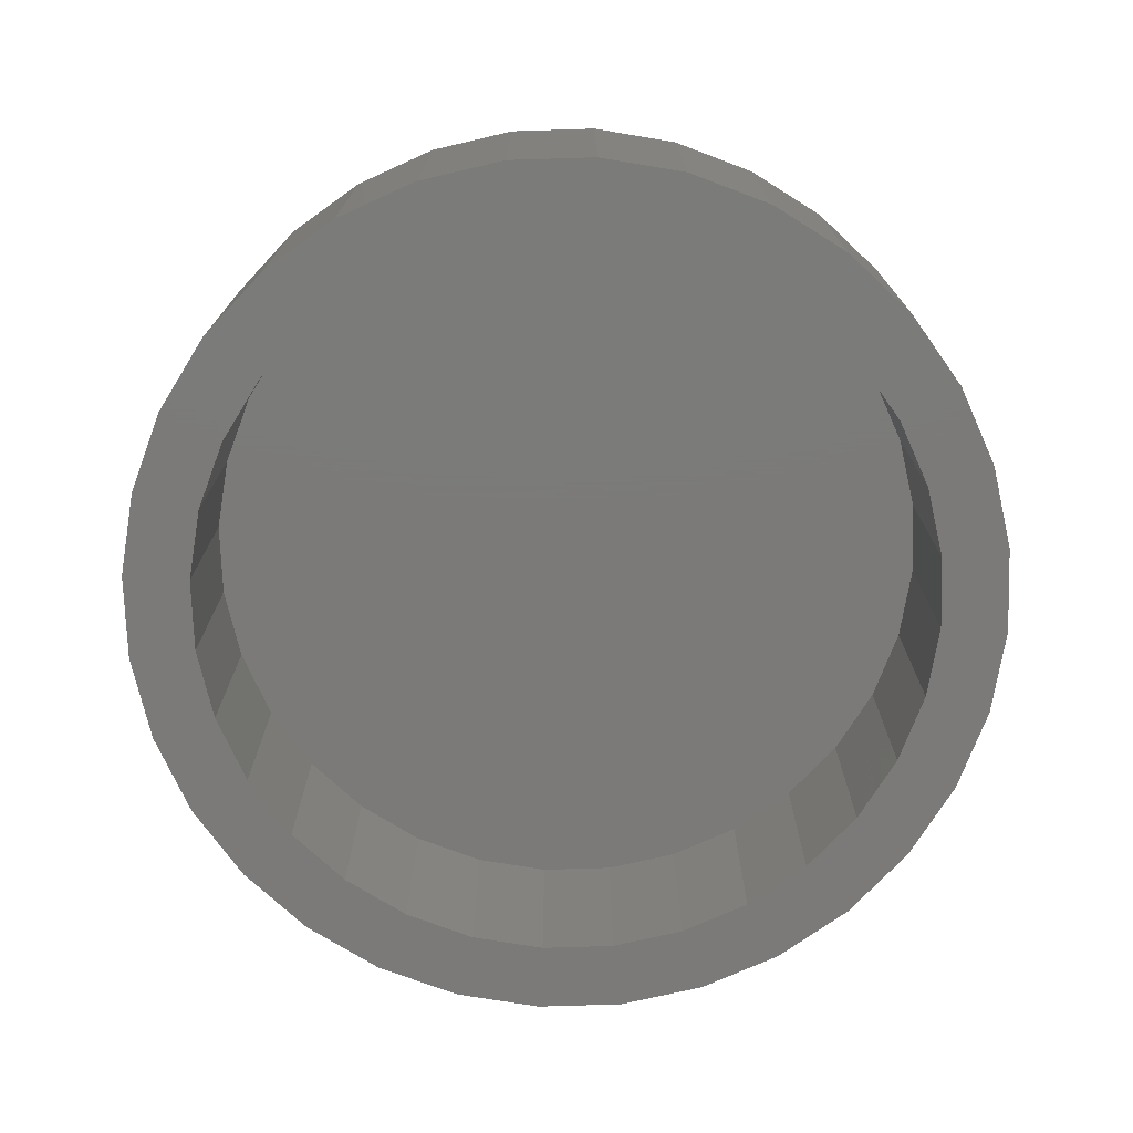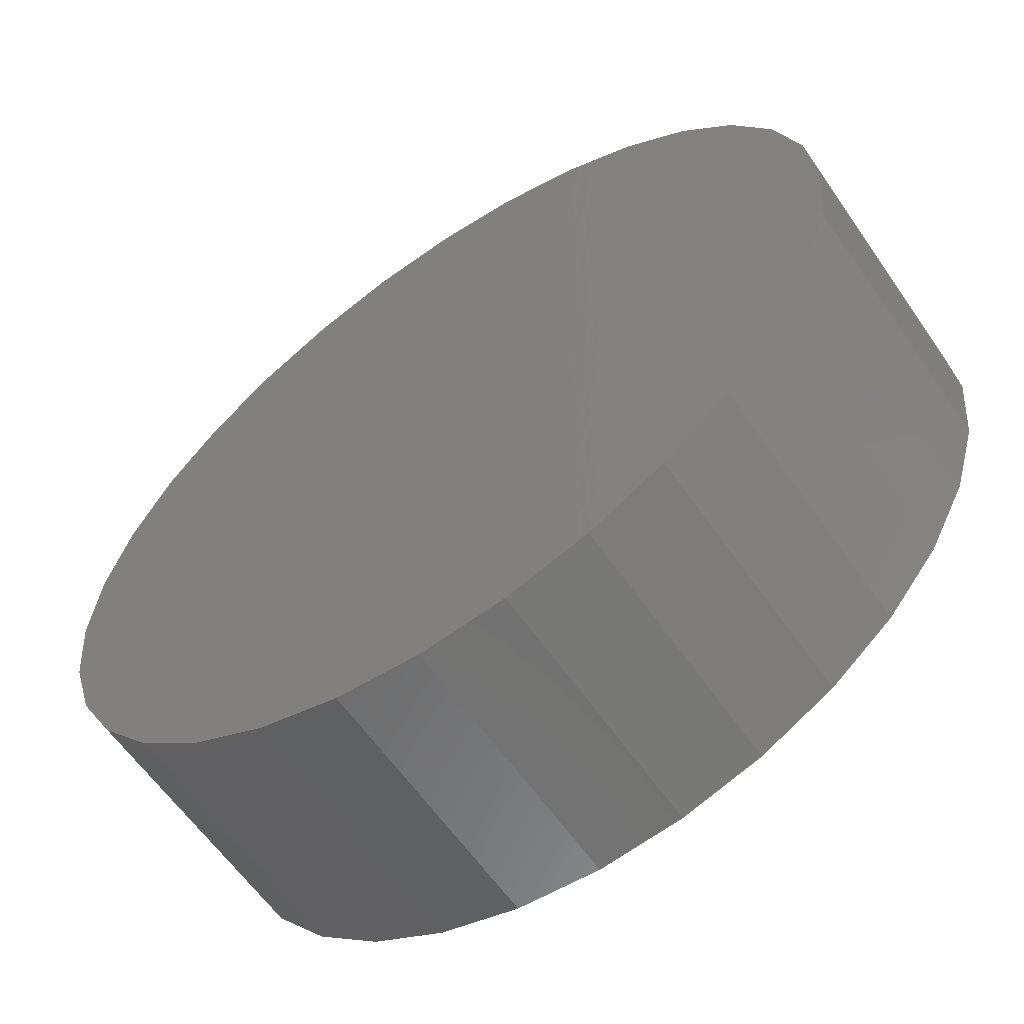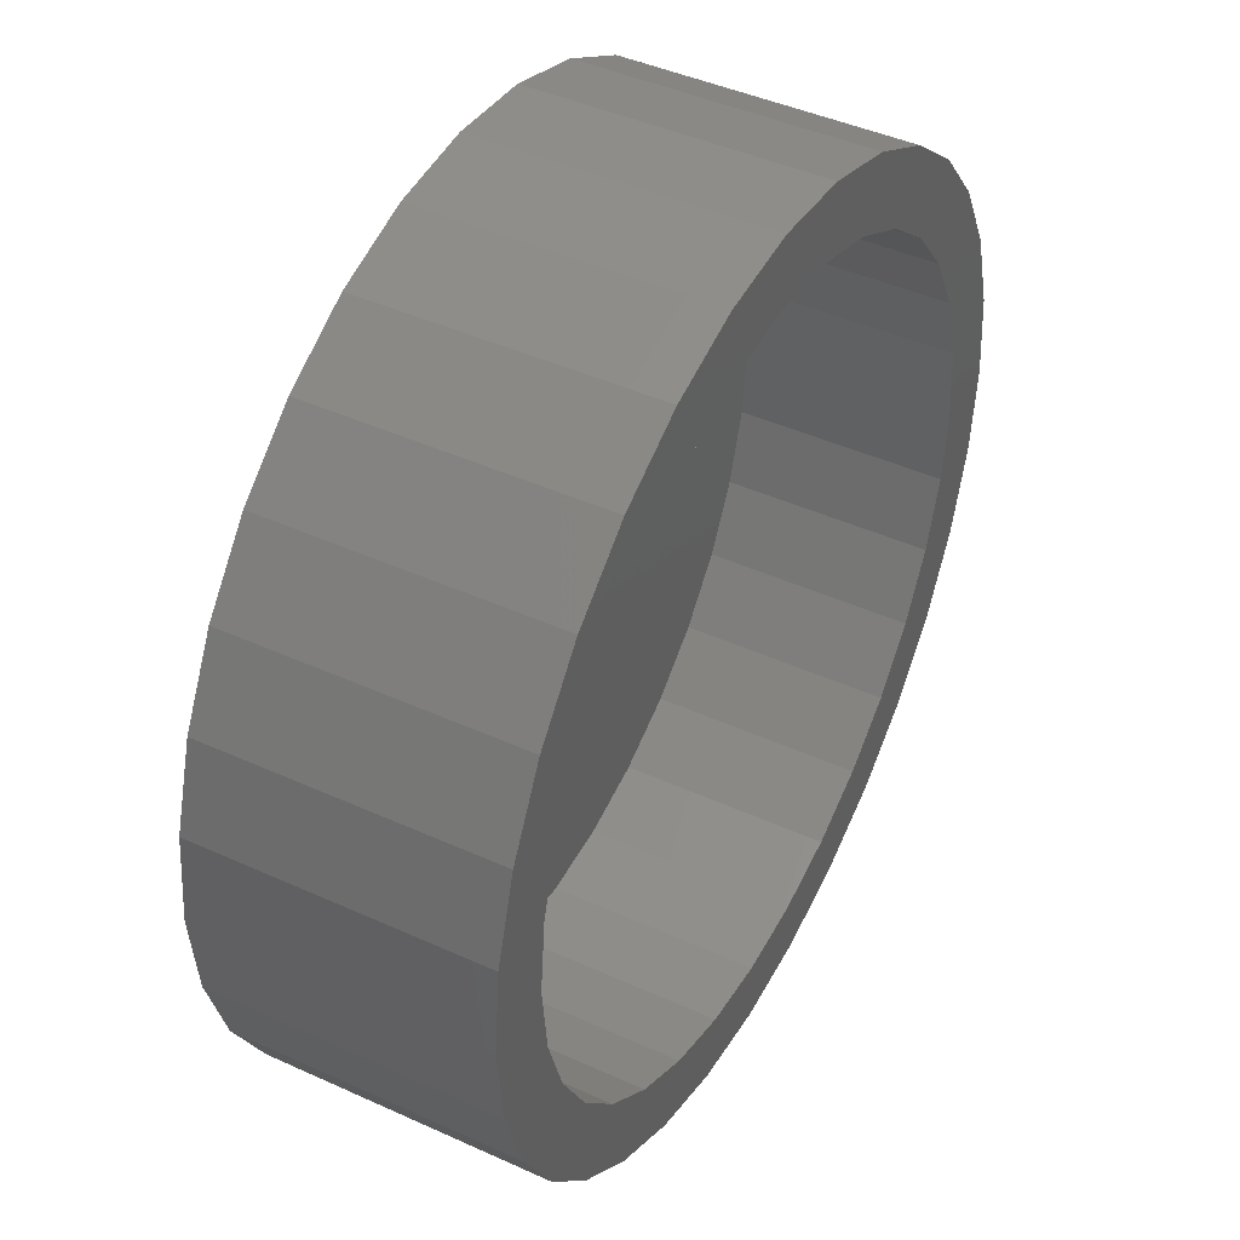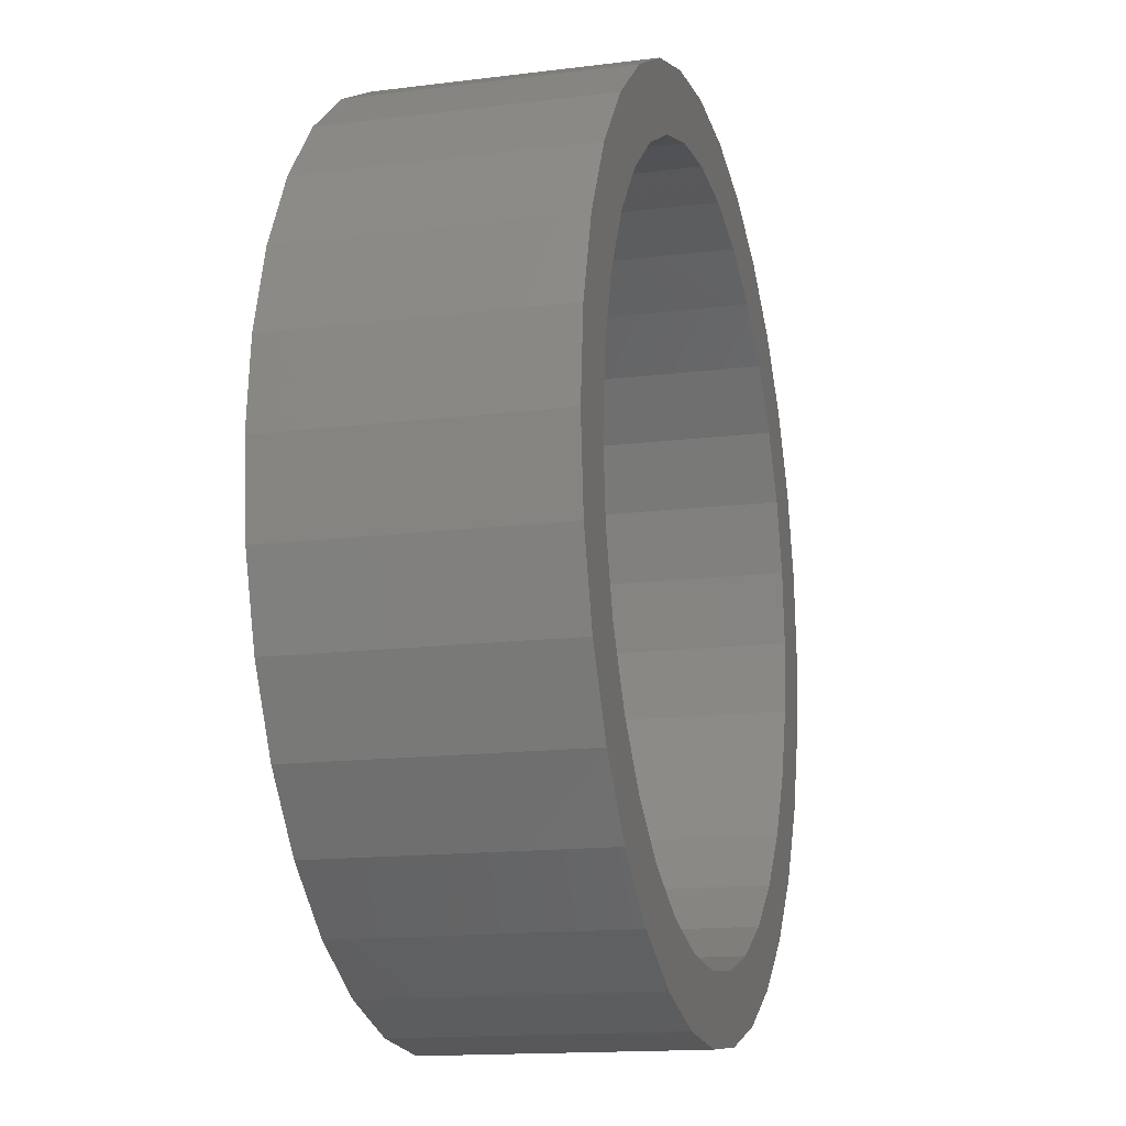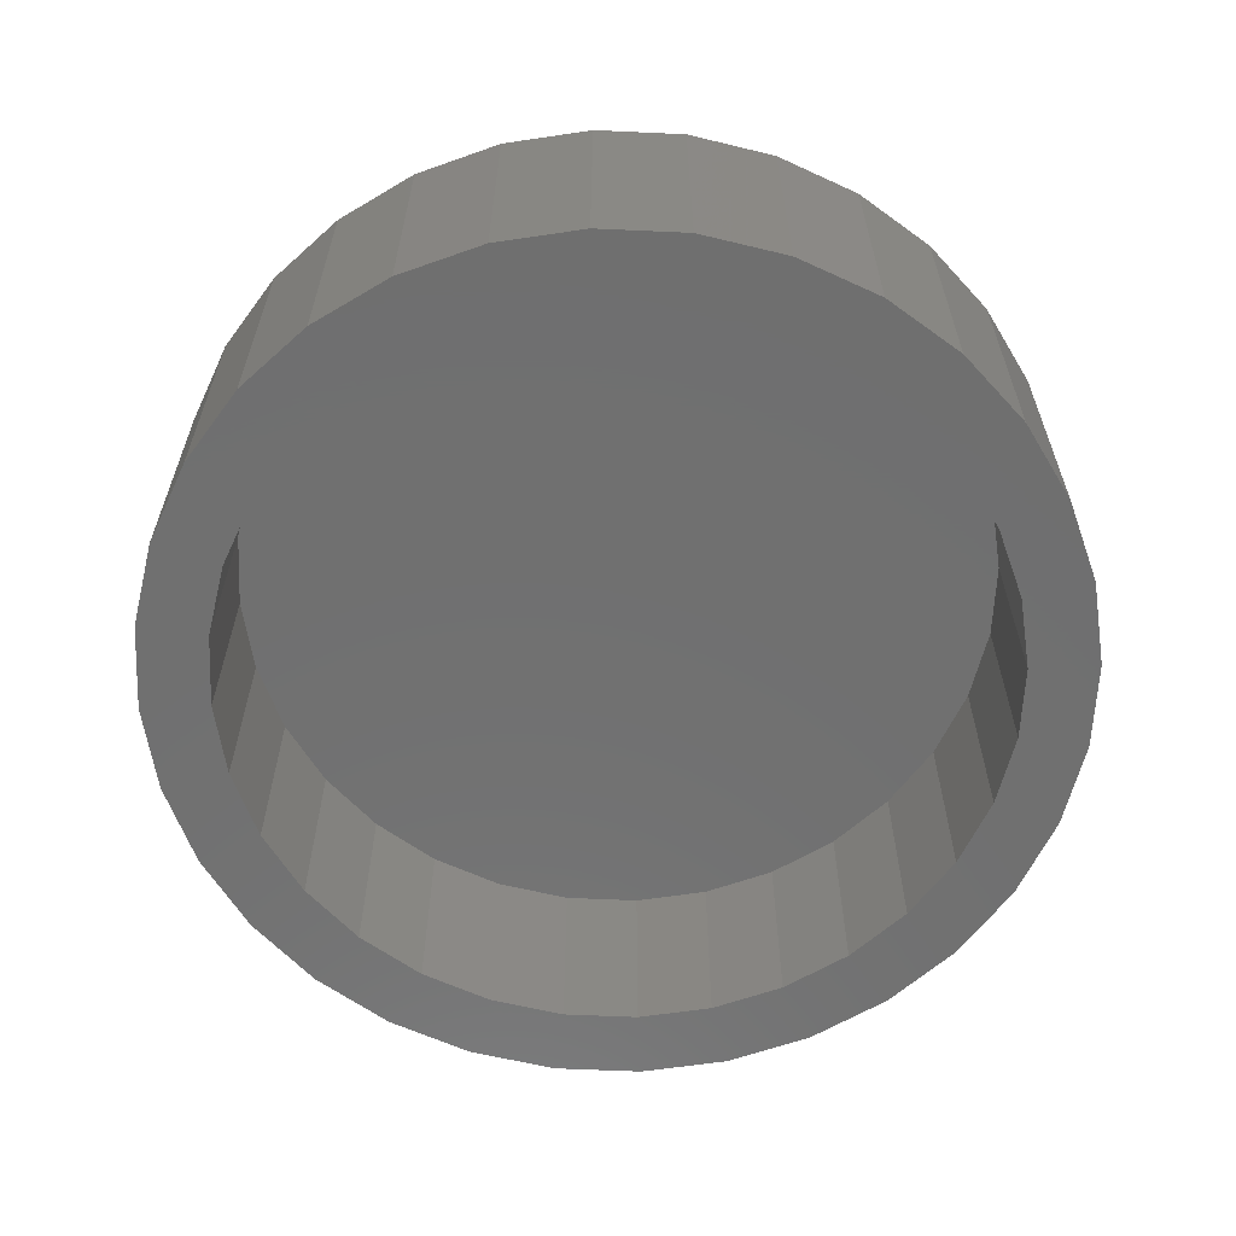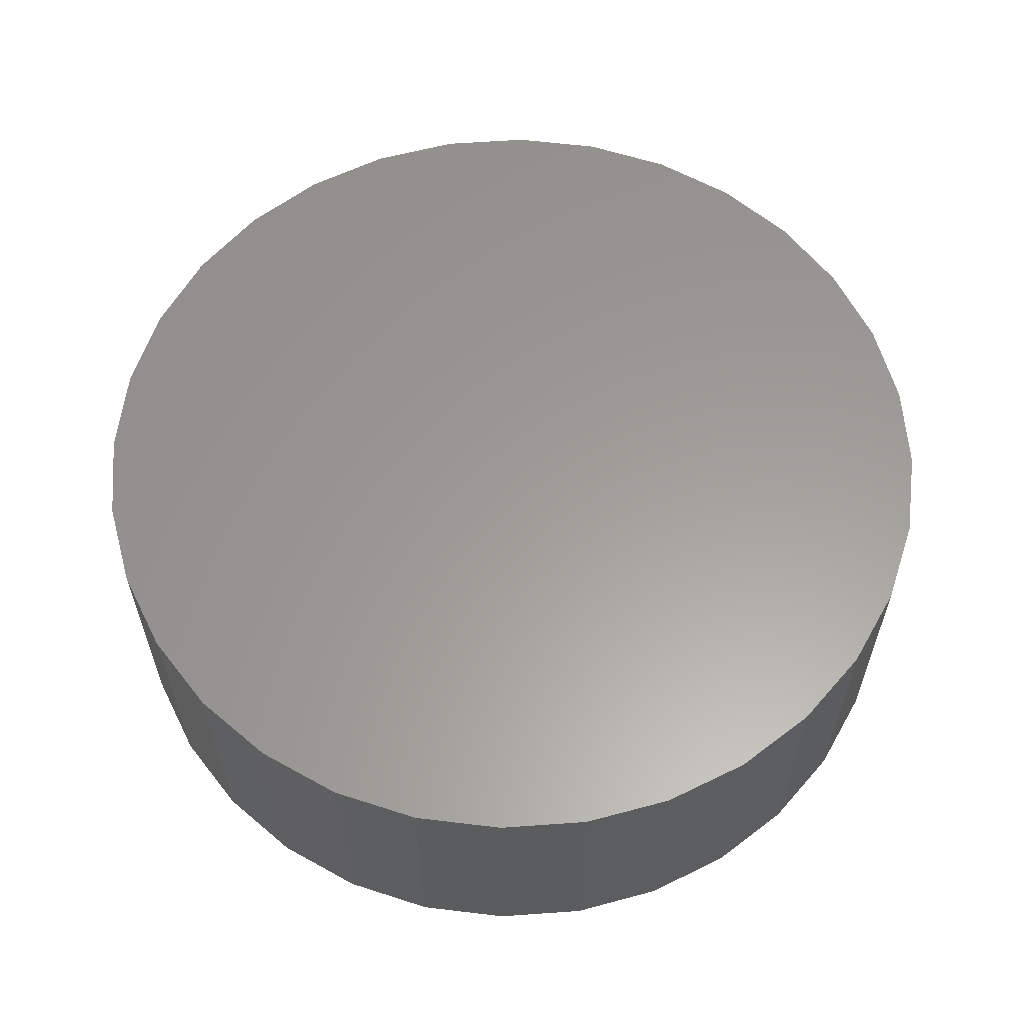
<metadata>
{"format":"stl","ext":"stl","renderer":"f3d","projection":"perspective","resolution":1024,"background":"white","views":[{"elev":-73.8,"azim":41.2,"up":"+Z"},{"elev":-61.0,"azim":34.6,"up":"+Y"},{"elev":43.9,"azim":118.1,"up":"+Y"},{"elev":-14.7,"azim":105.3,"up":"+Y"},{"elev":-61.8,"azim":-109.5,"up":"+Z"},{"elev":60.3,"azim":-9.8,"up":"+Z"}]}
</metadata>
<code>
# stl→obj: 128 verts, 252 faces
v -0.07581 0.05889 0
v 0.004276 0.06678 0
v 0.004276 0.004276 0
v -0.1528 0.03553 0
v -0.2238 -0.00241 0
v -0.06362 -0.002411 0
v -0.3173 -0.2106 0
v -0.375 -0.1866 0
v -0.2851 -0.1504 0
v -0.2238 -0.6851 0
v -0.06362 -0.6851 0
v 0.004276 -0.6918 0
v -0.1528 -0.723 0
v -0.07581 -0.7464 0
v 0.004276 -0.7543 0
v 0.07217 -0.6851 0
v 0.2324 -0.6851 0
v 0.1614 -0.723 0
v 0.08437 -0.7464 0
v -0.1289 -0.02222 0
v -0.1891 -0.05438 0
v -0.286 -0.05346 0
v -0.2418 -0.09766 0
v -0.3371 -0.1157 0
v -0.2418 -0.5898 0
v -0.3371 -0.5718 0
v -0.2851 -0.5371 0
v -0.375 -0.5009 0
v -0.3173 -0.4769 0
v -0.3984 -0.4238 0
v -0.3371 -0.4116 0
v -0.4062 -0.3438 0
v -0.3438 -0.3438 0
v -0.3984 -0.2637 0
v -0.3371 -0.2759 0
v -0.1289 -0.6653 0
v -0.286 -0.634 0
v -0.1891 -0.6331 0
v 0.08437 0.05889 0
v 0.1614 0.03553 0
v 0.07217 -0.002411 0
v 0.2324 -0.00241 0
v 0.1375 -0.02222 0
v 0.3258 -0.2106 0
v 0.2936 -0.1504 0
v 0.3836 -0.1866 0
v 0.2504 -0.09766 0
v 0.3456 -0.1157 0
v 0.1976 -0.05438 0
v 0.2946 -0.05346 0
v 0.2504 -0.5898 0
v 0.2936 -0.5371 0
v 0.3456 -0.5718 0
v 0.3258 -0.4769 0
v 0.3836 -0.5009 0
v 0.3456 -0.4116 0
v 0.4069 -0.4238 0
v 0.3523 -0.3438 0
v 0.4148 -0.3438 0
v 0.3456 -0.2759 0
v 0.4069 -0.2637 0
v 0.1375 -0.6653 0
v 0.1976 -0.6331 0
v 0.2946 -0.634 0
v 0.07217 -0.6851 0.1875
v 0.1375 -0.6653 0.1875
v 0.1976 -0.6331 0.1875
v 0.2504 -0.5898 0.1875
v 0.2936 -0.5371 0.1875
v 0.3258 -0.4769 0.1875
v 0.3456 -0.4116 0.1875
v 0.3523 -0.3438 0.1875
v 0.004276 -0.6918 0.1875
v -0.06362 -0.6851 0.1875
v -0.1289 -0.6653 0.1875
v -0.1891 -0.6331 0.1875
v -0.2418 -0.5898 0.1875
v -0.2851 -0.5371 0.1875
v -0.3173 -0.4769 0.1875
v -0.3371 -0.4116 0.1875
v -0.3438 -0.3438 0.1875
v -0.06362 -0.002411 0.1875
v -0.1289 -0.02222 0.1875
v -0.1891 -0.05438 0.1875
v -0.2418 -0.09766 0.1875
v -0.2851 -0.1504 0.1875
v -0.3173 -0.2106 0.1875
v -0.3371 -0.2759 0.1875
v 0.004276 0.004276 0.1875
v 0.07217 -0.002411 0.1875
v 0.1375 -0.02222 0.1875
v 0.1976 -0.05438 0.1875
v 0.2504 -0.09766 0.1875
v 0.2936 -0.1504 0.1875
v 0.3258 -0.2106 0.1875
v 0.3456 -0.2759 0.1875
v -0.07581 0.05889 0.25
v 0.08437 0.05889 0.25
v 0.004276 0.06678 0.25
v 0.1614 0.03553 0.25
v -0.1528 0.03553 0.25
v 0.2324 -0.00241 0.25
v -0.2238 -0.00241 0.25
v 0.2946 -0.05346 0.25
v -0.286 -0.05346 0.25
v 0.3456 -0.1157 0.25
v -0.3371 -0.1157 0.25
v 0.3836 -0.1866 0.25
v -0.375 -0.1866 0.25
v 0.4069 -0.2637 0.25
v -0.3984 -0.2637 0.25
v 0.4148 -0.3438 0.25
v -0.4062 -0.3438 0.25
v 0.4069 -0.4238 0.25
v -0.3984 -0.4238 0.25
v 0.3836 -0.5009 0.25
v -0.375 -0.5009 0.25
v 0.3456 -0.5718 0.25
v -0.3371 -0.5718 0.25
v 0.2946 -0.634 0.25
v -0.286 -0.634 0.25
v 0.2324 -0.6851 0.25
v -0.2238 -0.6851 0.25
v 0.1614 -0.723 0.25
v -0.1528 -0.723 0.25
v 0.08437 -0.7464 0.25
v -0.07581 -0.7464 0.25
v 0.004276 -0.7543 0.25
f 1 2 3
f 4 1 3
f 3 5 4
f 6 5 3
f 7 8 9
f 10 11 12
f 12 13 10
f 14 13 12
f 15 14 12
f 12 16 17
f 18 12 17
f 12 18 19
f 19 15 12
f 6 20 5
f 5 20 21
f 5 21 22
f 22 21 23
f 22 23 24
f 24 23 9
f 24 9 8
f 25 26 27
f 27 26 28
f 27 28 29
f 29 28 30
f 29 30 31
f 31 30 32
f 31 32 33
f 33 32 34
f 33 34 35
f 35 34 8
f 35 8 7
f 11 10 36
f 36 10 37
f 36 37 38
f 38 37 26
f 38 26 25
f 2 39 3
f 3 39 40
f 3 40 41
f 41 40 42
f 41 42 43
f 44 45 46
f 46 45 47
f 46 47 48
f 48 47 49
f 48 49 50
f 50 49 43
f 50 43 42
f 51 52 53
f 53 52 54
f 53 54 55
f 55 54 56
f 55 56 57
f 57 56 58
f 57 58 59
f 59 58 60
f 59 60 61
f 61 60 44
f 61 44 46
f 16 62 17
f 17 62 63
f 17 63 64
f 64 63 51
f 64 51 53
f 12 65 16
f 16 65 66
f 16 66 62
f 62 66 67
f 62 67 63
f 63 67 68
f 63 68 51
f 51 68 69
f 51 69 52
f 52 69 70
f 52 70 54
f 54 70 71
f 54 71 56
f 56 71 72
f 56 72 58
f 65 12 73
f 73 12 11
f 73 11 74
f 74 11 36
f 74 36 75
f 75 36 38
f 75 38 76
f 76 38 25
f 76 25 77
f 77 25 27
f 77 27 78
f 78 27 29
f 78 29 79
f 79 29 31
f 79 31 80
f 80 31 33
f 80 33 81
f 3 82 6
f 6 82 83
f 6 83 20
f 20 83 84
f 20 84 21
f 21 84 85
f 21 85 23
f 23 85 86
f 23 86 9
f 9 86 87
f 9 87 7
f 7 87 88
f 7 88 35
f 35 88 81
f 35 81 33
f 82 3 89
f 89 3 41
f 89 41 90
f 90 41 43
f 90 43 91
f 91 43 49
f 91 49 92
f 92 49 47
f 92 47 93
f 93 47 45
f 93 45 94
f 94 45 44
f 94 44 95
f 95 44 60
f 95 60 96
f 96 60 58
f 96 58 72
f 71 96 72
f 81 88 80
f 80 88 87
f 80 87 79
f 79 87 86
f 79 86 78
f 78 86 85
f 78 85 77
f 77 85 84
f 77 84 76
f 76 84 83
f 76 83 75
f 75 83 82
f 75 82 74
f 74 82 89
f 74 89 73
f 73 89 90
f 73 90 65
f 65 90 91
f 65 91 66
f 66 91 92
f 66 92 67
f 67 92 93
f 67 93 68
f 68 93 94
f 68 94 69
f 69 94 95
f 69 95 70
f 70 95 96
f 70 96 71
f 97 98 99
f 98 97 100
f 100 97 101
f 100 101 102
f 102 101 103
f 102 103 104
f 104 103 105
f 104 105 106
f 106 105 107
f 106 107 108
f 108 107 109
f 108 109 110
f 110 109 111
f 110 111 112
f 112 111 113
f 112 113 114
f 114 113 115
f 114 115 116
f 116 115 117
f 116 117 118
f 118 117 119
f 118 119 120
f 120 119 121
f 120 121 122
f 122 121 123
f 122 123 124
f 124 123 125
f 124 125 126
f 126 125 127
f 126 127 128
f 59 112 57
f 57 112 114
f 57 114 55
f 55 114 116
f 55 116 53
f 53 116 118
f 53 118 64
f 64 118 120
f 64 120 17
f 17 120 122
f 17 122 18
f 18 122 124
f 18 124 19
f 19 124 126
f 19 126 15
f 15 126 128
f 15 128 14
f 14 128 127
f 14 127 13
f 13 127 125
f 13 125 10
f 10 125 123
f 10 123 37
f 37 123 121
f 37 121 26
f 26 121 119
f 26 119 28
f 28 119 117
f 28 117 30
f 30 117 115
f 30 115 32
f 32 115 113
f 32 113 34
f 34 113 111
f 34 111 8
f 8 111 109
f 8 109 24
f 24 109 107
f 24 107 22
f 22 107 105
f 22 105 5
f 5 105 103
f 5 103 4
f 4 103 101
f 4 101 1
f 1 101 97
f 1 97 2
f 2 97 99
f 2 99 39
f 39 99 98
f 39 98 40
f 40 98 100
f 40 100 42
f 42 100 102
f 42 102 50
f 50 102 104
f 50 104 48
f 48 104 106
f 48 106 46
f 46 106 108
f 46 108 61
f 61 108 110
f 61 110 59
f 59 110 112

</code>
